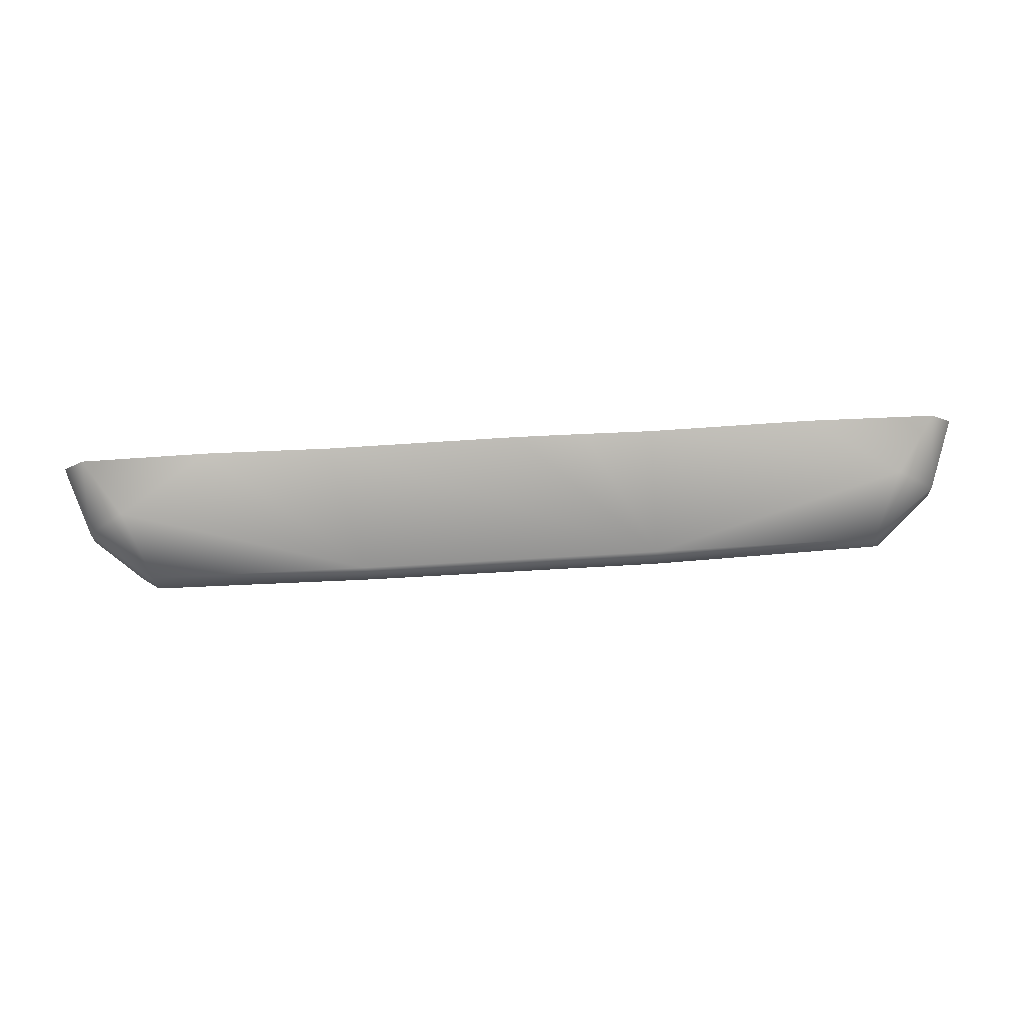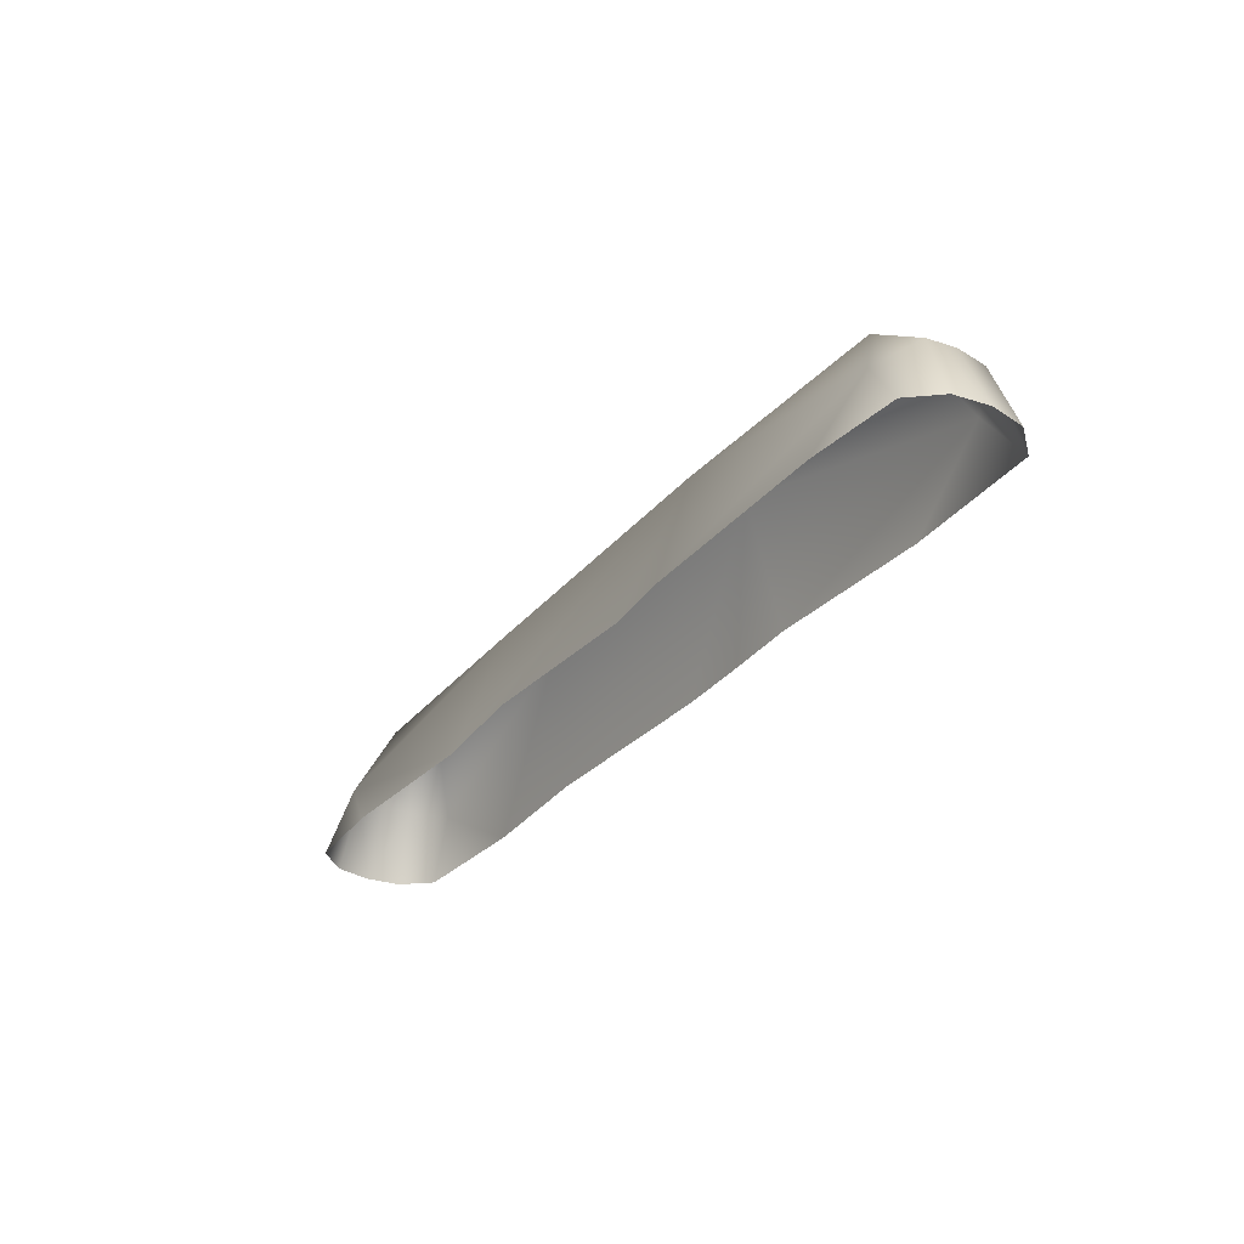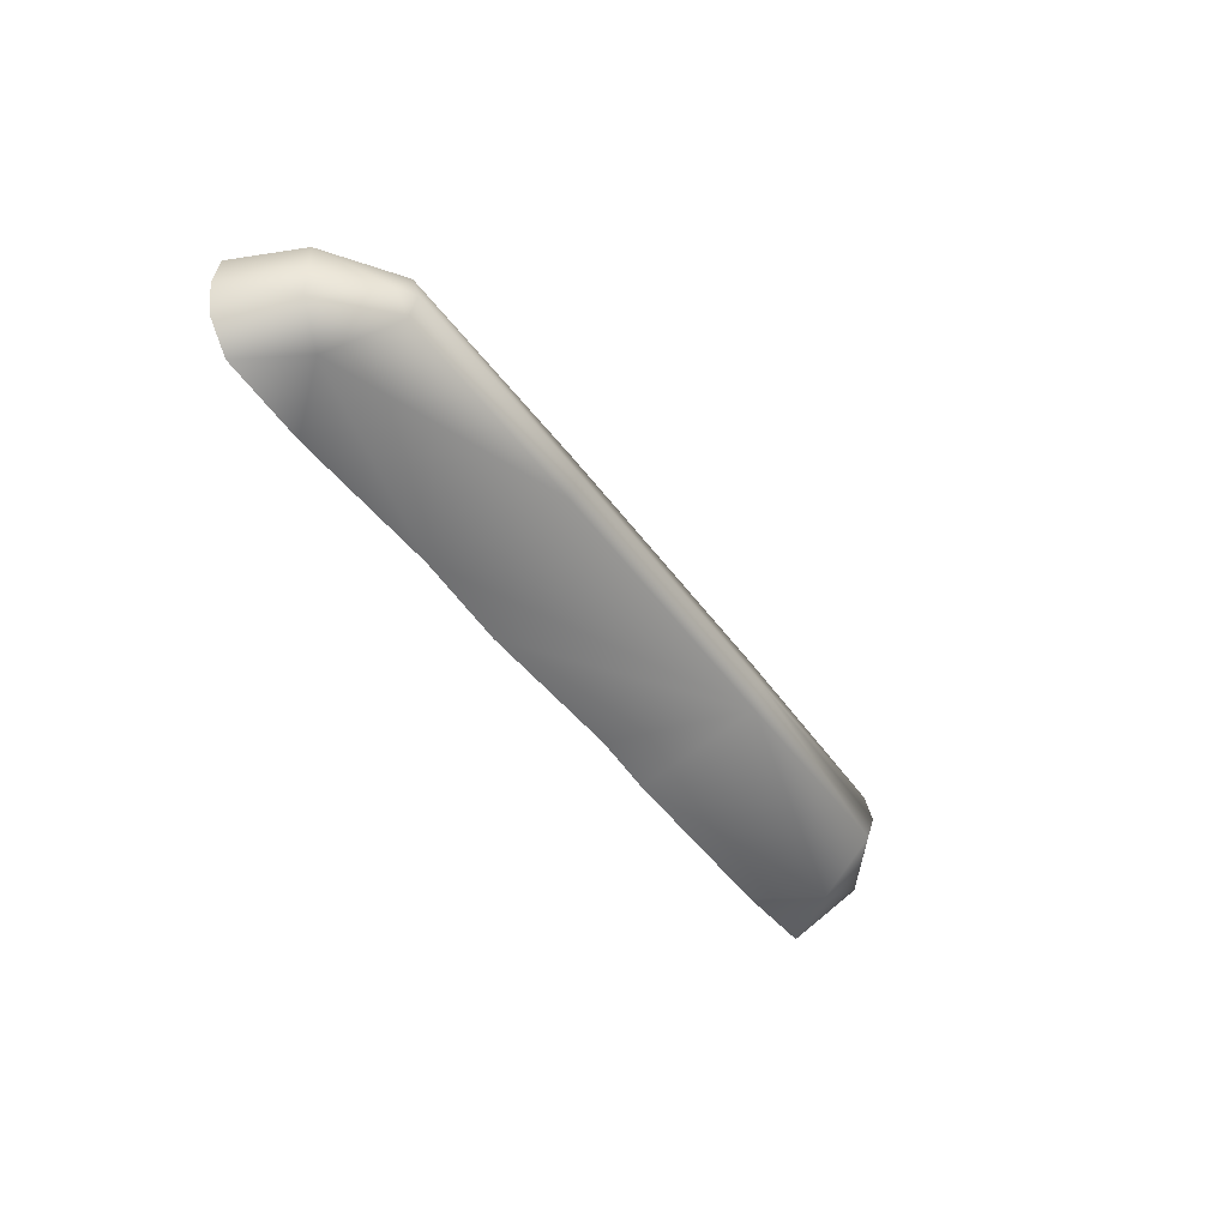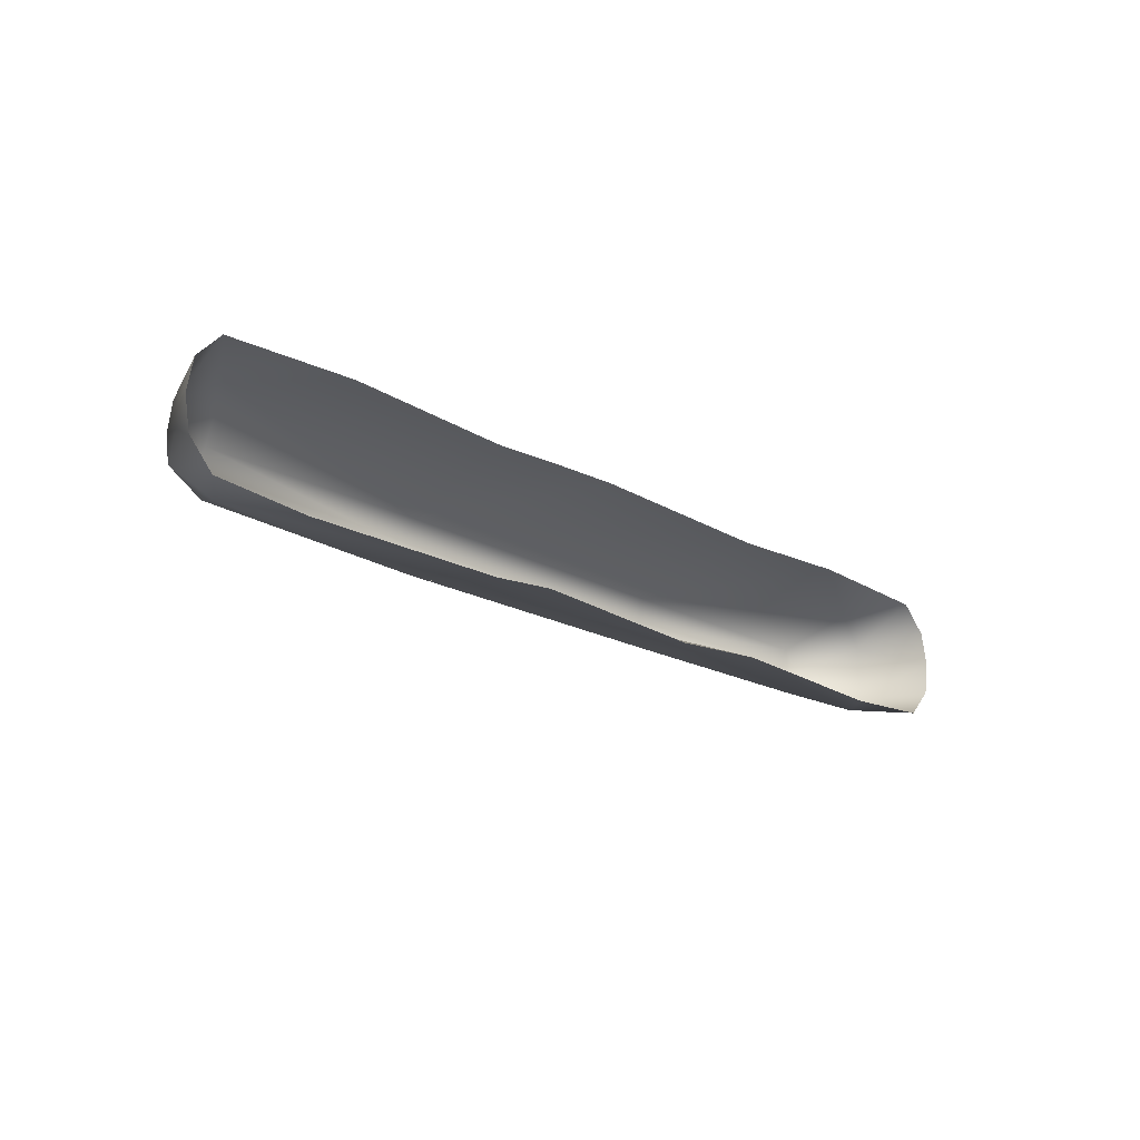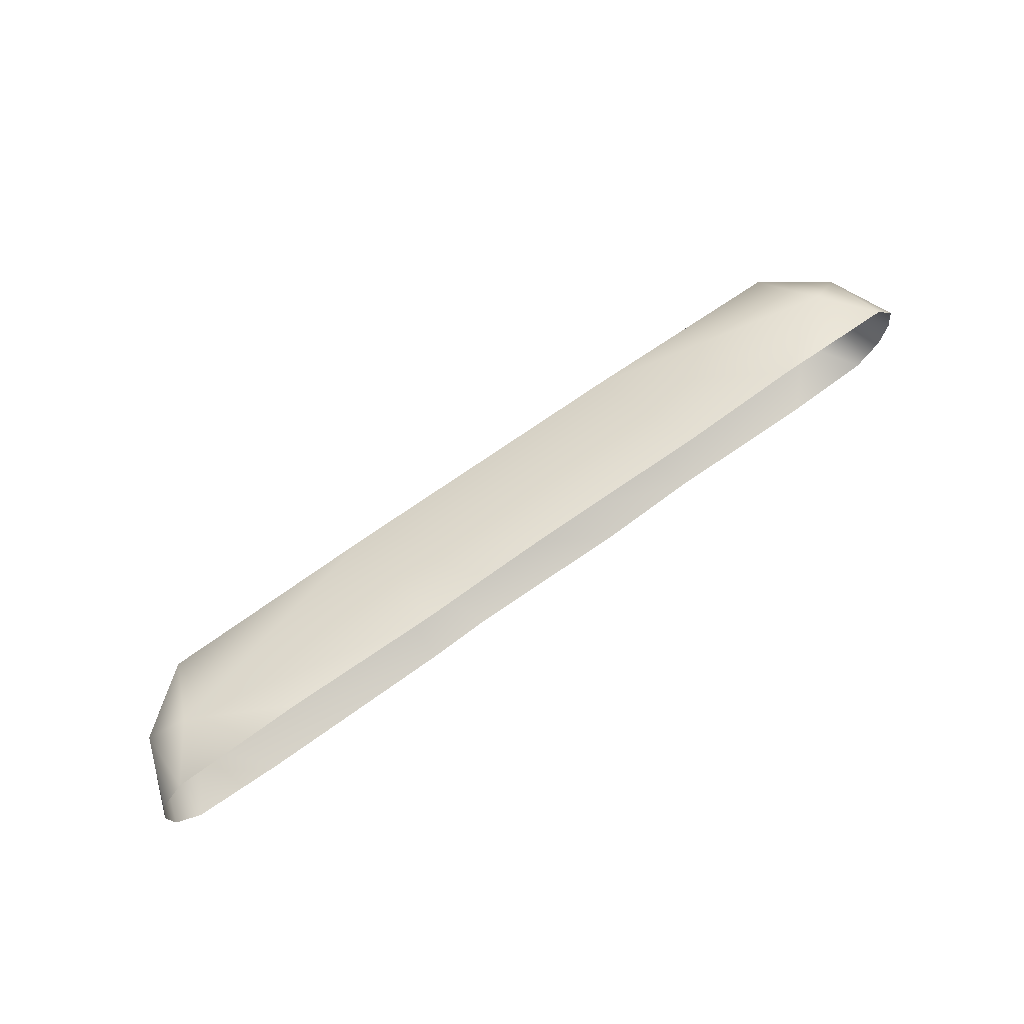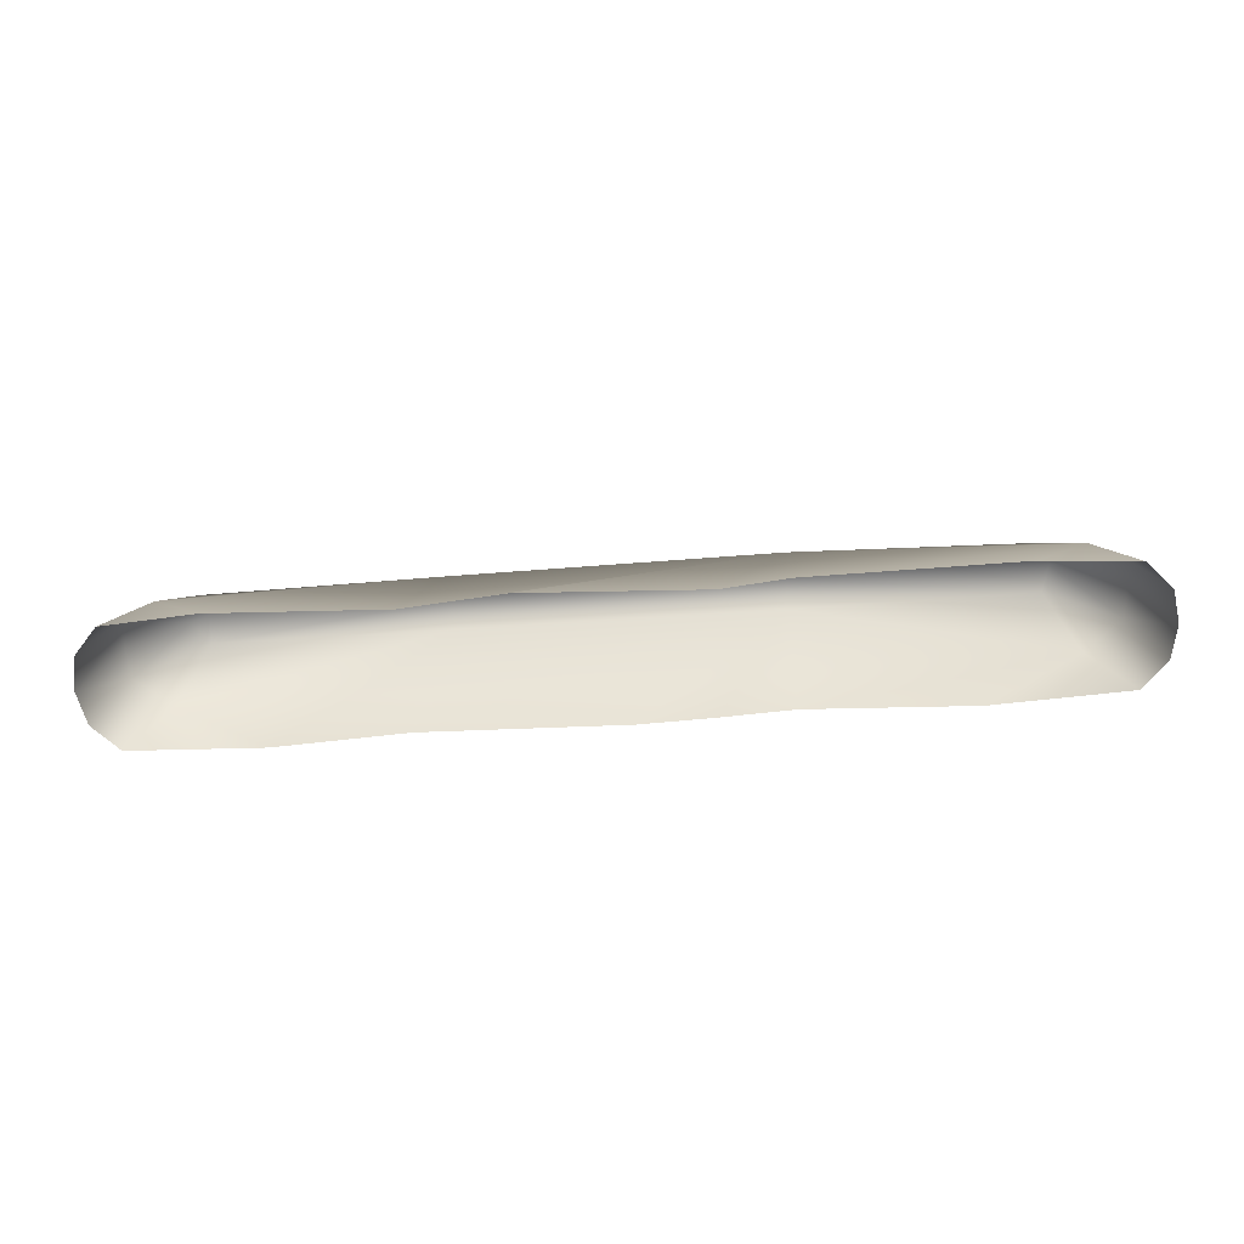
<metadata>
{"format":"obj","ext":"obj","renderer":"f3d","projection":"perspective","resolution":1024,"background":"white","views":[{"elev":77.7,"azim":176.8,"up":"+Z"},{"elev":-31.8,"azim":-123.6,"up":"+Y"},{"elev":-44.1,"azim":122.5,"up":"+Z"},{"elev":-22.0,"azim":-43.2,"up":"+Z"},{"elev":67.2,"azim":-36.0,"up":"+Z"},{"elev":-61.5,"azim":-176.0,"up":"+Y"}]}
</metadata>
<code>
o sandbags
v -1.492 0 -1.073
v -2.631 2.148 -0.5301
v 1.586 0 -1.225
v -6.811 2.183 0.006273
v -7.824 1.234 -0.5113
v -7.856 1.282 0.006273
v -2.631 2.285 0.006273
v -6.692 2.108 -0.4393
v 3.306 0 -1.073
v 2.772 2.148 -0.4801
v 7.156 0.9924 -0.9497
v 6.256 0 -1.206
v 7.827 0 -1.091
v -2.629 0 -1.188
v -6.197 0 -1.221
v -7.163 0.9924 -0.9497
v 2.772 2.148 0.4927
v 5.547 -0 1.203
v 7.156 0.9924 0.9623
v -5.479 -0 1.218
v -7.163 0.9924 0.9623
v -7.835 -0 1.104
v -1.4 -0 1.145
v -0.1366 -0 1.185
v -2.631 2.148 0.4927
v -8.366 -0 0.006273
v -2.629 -0 1.085
v -7.824 1.234 0.5239
v -6.689 2.113 0.4499
v -8.264 -0 0.6107
v -7.835 0 -1.091
v -8.264 0 -0.5981
v 6.685 2.108 -0.4393
v 7.816 1.234 -0.5113
v 6.945 2.047 0.006273
v 7.848 1.282 0.006273
v 7.816 1.234 0.5239
v 6.682 2.113 0.4499
v 6.662 2.237 0.006273
v 7.827 -0 1.104
v 8.257 -0 0.6107
v 2.772 2.285 0.006273
v 3.306 -0 1.085
v 8.358 -0 0.006273
v 8.257 0 -0.5981
f 1 2 3
f 4 5 6
f 7 8 4
f 9 10 11
f 12 11 13
f 14 15 16
f 3 2 9
f 8 16 5
f 16 8 2
f 17 18 19
f 20 21 22
f 23 24 25
f 5 26 6
f 27 23 25
f 4 6 28
f 28 29 4
f 29 28 21
f 28 30 22
f 22 21 28
f 29 25 7
f 7 4 29
f 28 6 26
f 26 30 28
f 27 21 20
f 27 25 21
f 21 25 29
f 8 5 4
f 5 31 32
f 31 5 16
f 8 7 2
f 26 5 32
f 15 31 16
f 14 16 2
f 11 10 33
f 33 34 11
f 35 36 34
f 35 37 36
f 37 35 38
f 38 19 37
f 39 38 35
f 37 40 41
f 40 37 19
f 42 25 17
f 25 42 7
f 24 43 25
f 43 17 25
f 38 42 17
f 42 38 39
f 37 44 36
f 44 37 41
f 18 40 19
f 43 18 17
f 19 38 17
f 35 33 39
f 2 7 42
f 2 1 14
f 42 39 33
f 34 36 44
f 44 45 34
f 9 11 12
f 42 10 2
f 13 11 34
f 34 45 13
f 33 10 42
f 9 2 10
f 33 35 34

</code>
